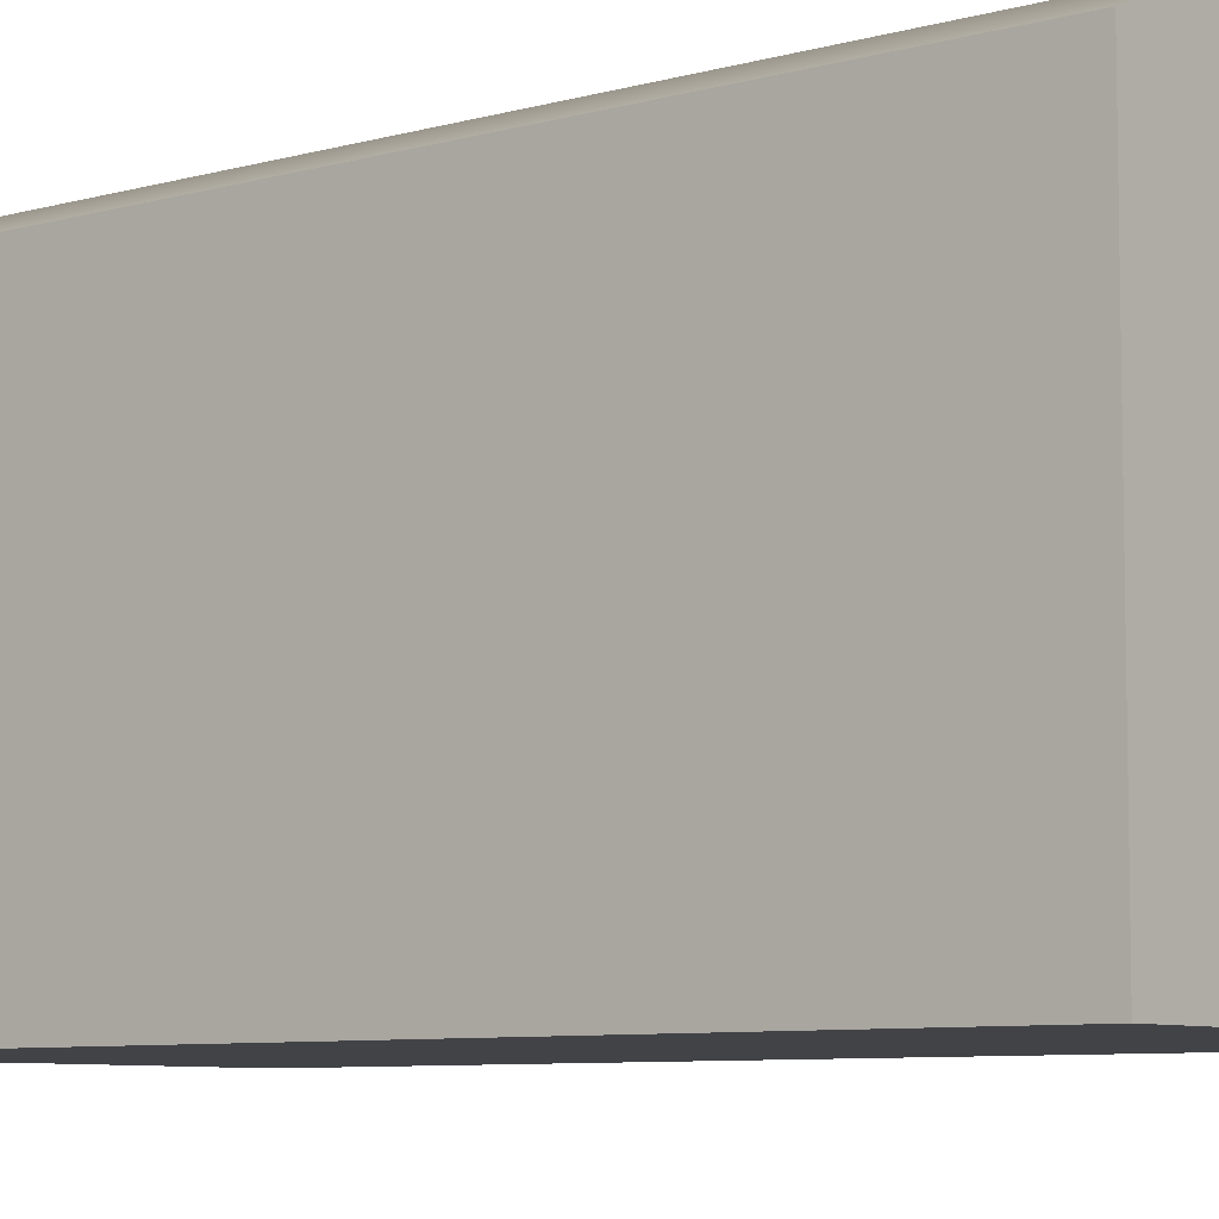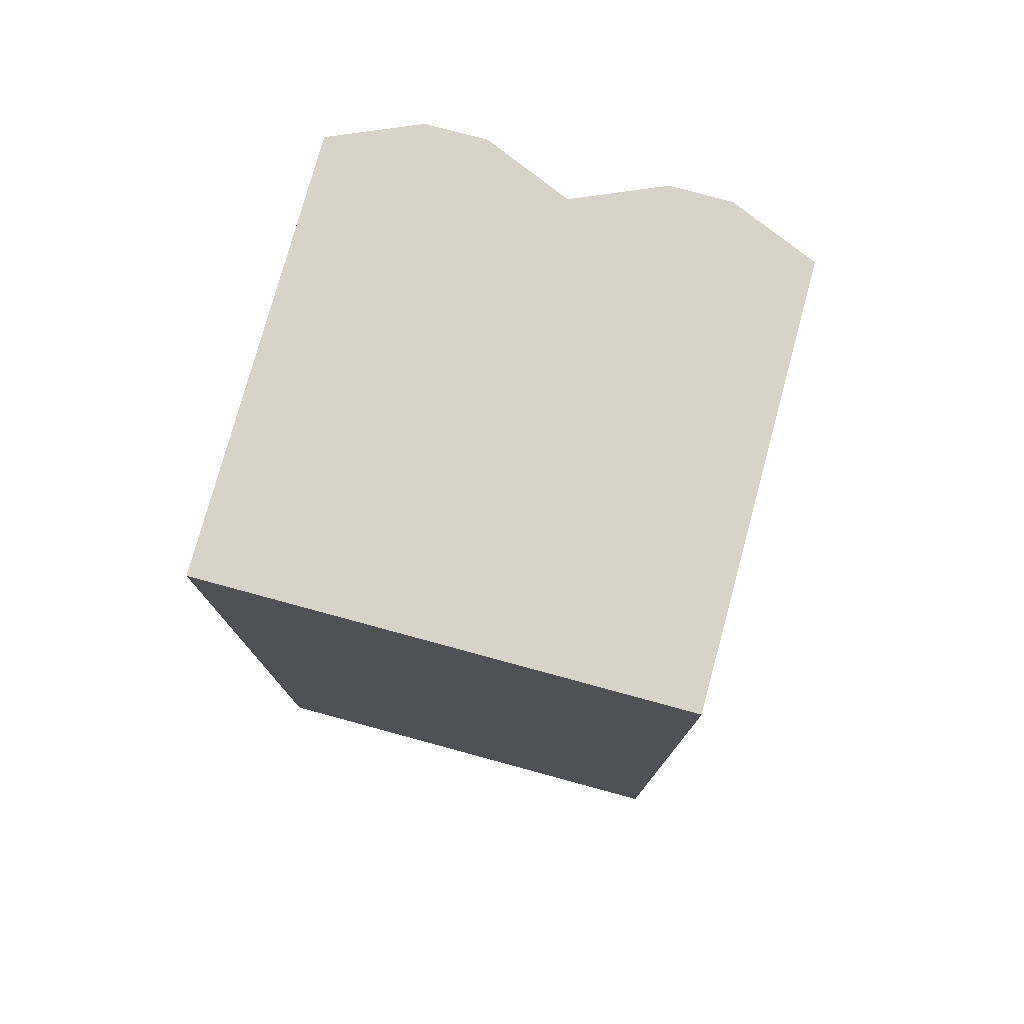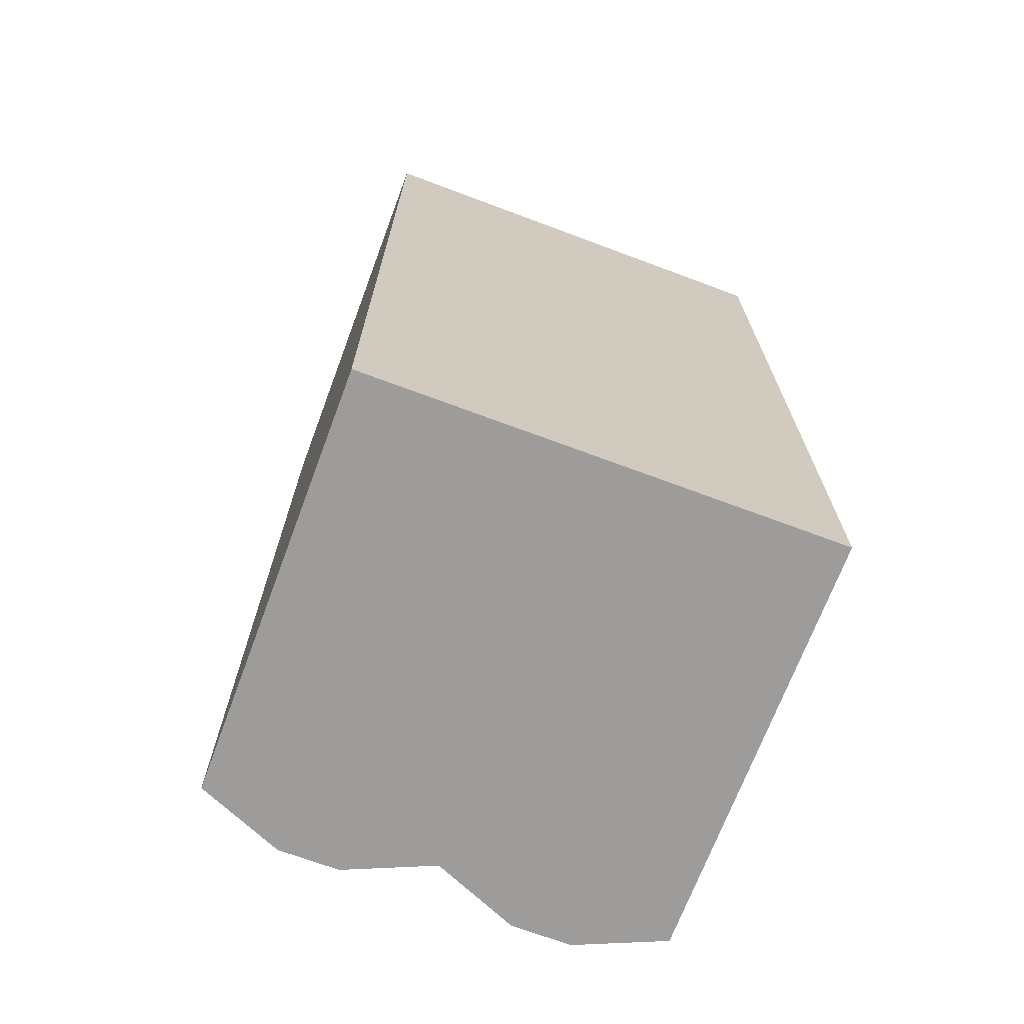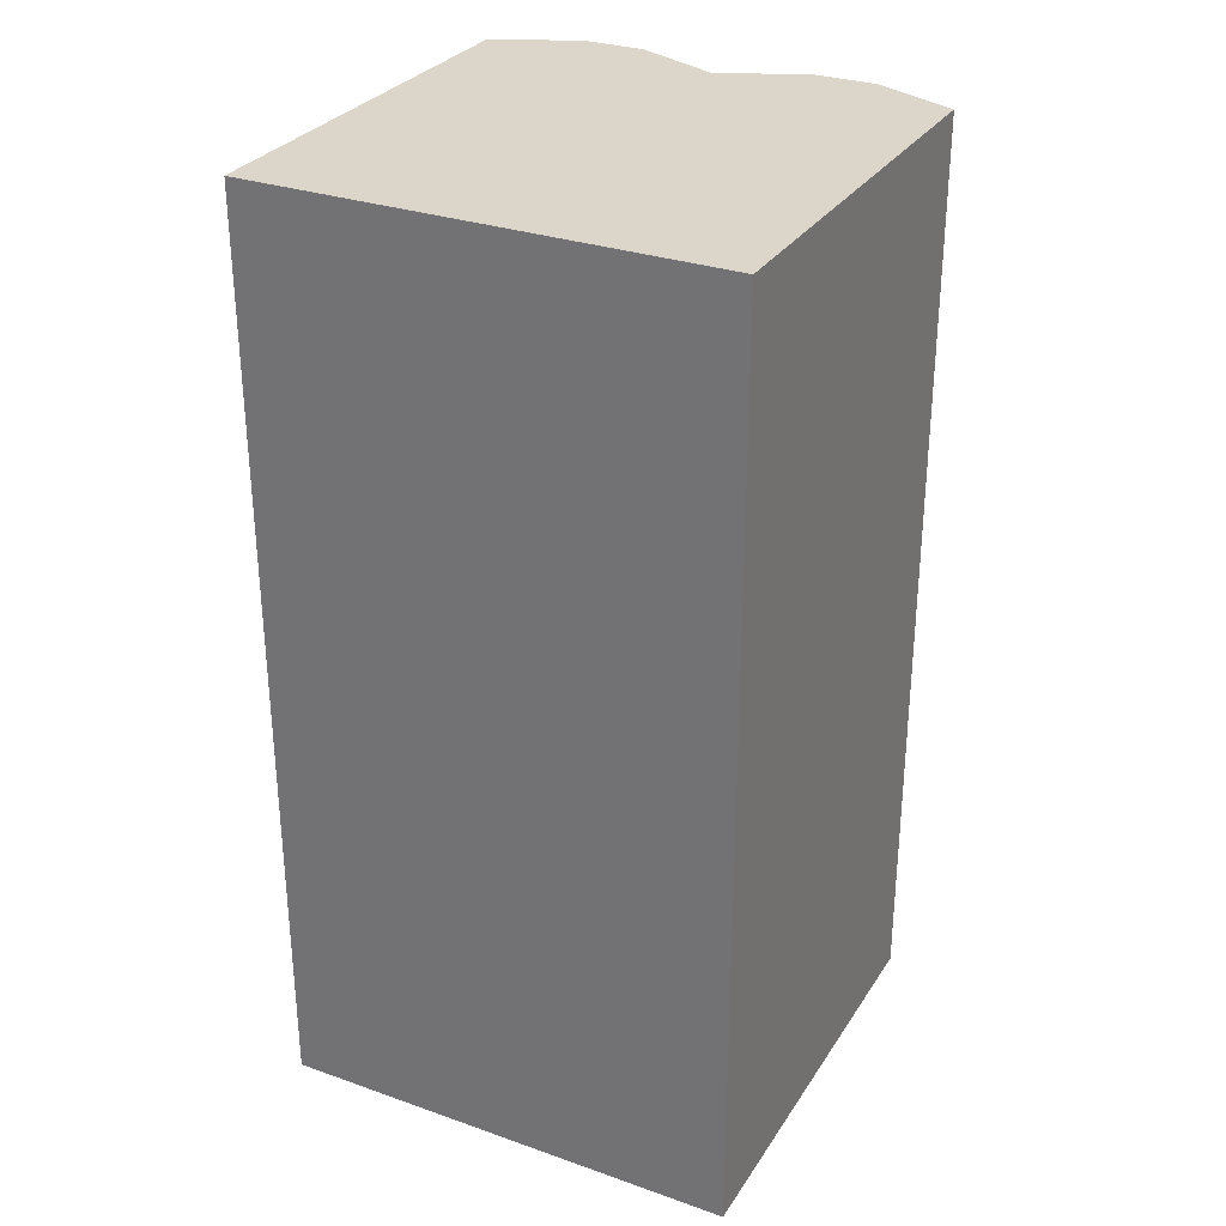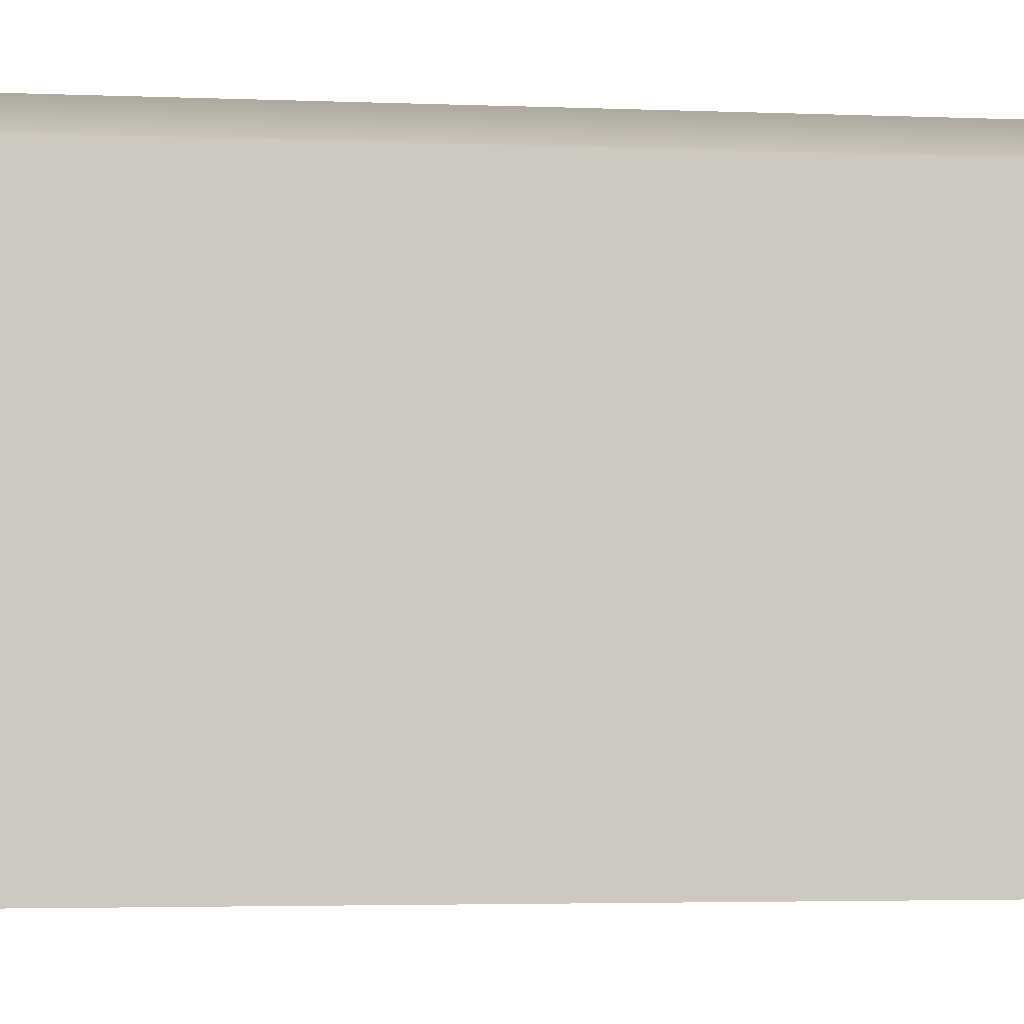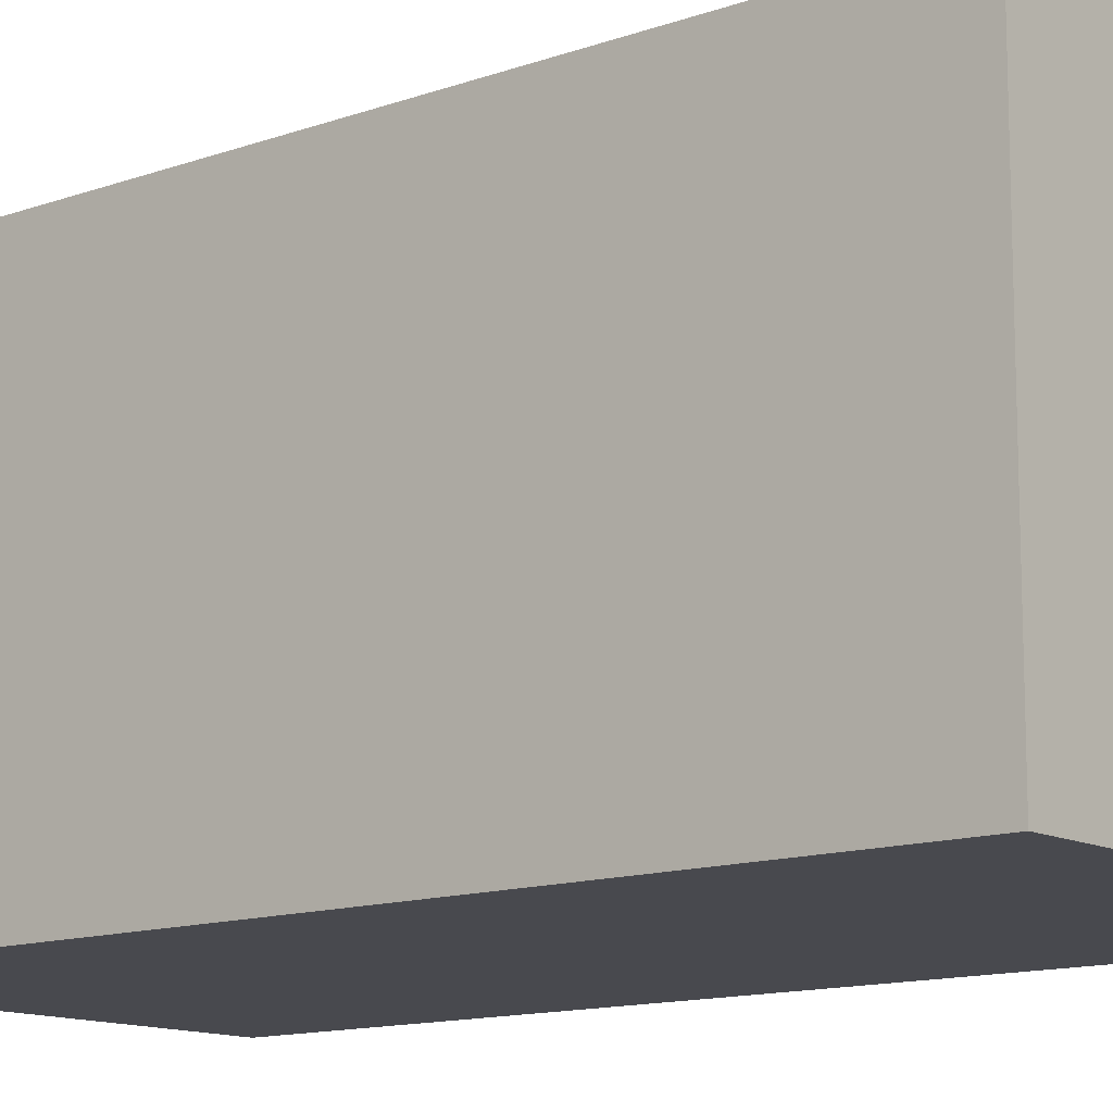
<metadata>
{"format":"obj","ext":"obj","renderer":"f3d","projection":"perspective","resolution":1024,"background":"white","views":[{"elev":-7.4,"azim":-50.8,"up":"+Z"},{"elev":77.2,"azim":-164.8,"up":"+Y"},{"elev":-70.0,"azim":159.5,"up":"+Y"},{"elev":30.1,"azim":-153.0,"up":"+Y"},{"elev":-3.1,"azim":-98.7,"up":"+Z"},{"elev":-12.7,"azim":129.7,"up":"+Z"}]}
</metadata>
<code>
v  0 0 -8.967
v  50 0 -8.967
v  31.51 0 -0.997
v  18.49 0 -0.997
v  0 200 -8.967
v  50 200 -8.967
v  0 200 -100.8
v  0 -0 -100.8
v  31.51 200 -0.997
v  68.49 0 -0.997
v  68.49 200 -0.997
v  81.51 0 -0.997
v  100 0 -8.967
v  100 200 -8.967
v  81.51 200 -0.997
v  100 200 -100.8
v  100 -0 -100.8
v  18.49 200 -0.997
g base1
f 1 2 3
f 3 4 1
f 5 6 7
f 8 1 5
f 5 7 8
f 6 9 3
f 3 2 6
f 6 2 10
f 10 11 6
f 12 13 14
f 14 15 12
f 7 16 17
f 17 8 7
f 5 1 4
f 4 18 5
f 15 11 10
f 10 12 15
f 4 3 9
f 9 18 4
f 11 15 14
f 14 6 11
f 18 9 6
f 6 5 18
f 6 14 16
f 6 16 7
f 12 10 2
f 2 13 12
f 1 8 2
f 17 13 2
f 8 17 2
v  100 0 -8.967
v  50 0 -8.967
v  100 -0 -100.8
v  50 200 -8.967
v  68.49 200 -0.997
v  81.51 200 -0.997
v  100 200 -8.967
v  100 200 -100.8
v  68.49 0 -0.997
v  31.51 0 -0.997
v  31.51 200 -0.997
v  18.49 0 -0.997
v  18.49 200 -0.997
v  0 200 -8.967
v  0 0 -8.967
v  0 200 -100.8
v  0 -0 -100.8
v  81.51 0 -0.997
g base2
f 19 20 21
f 22 23 24
f 24 25 22
f 21 26 25
f 25 19 21
f 22 20 27
f 27 23 22
f 28 20 22
f 22 29 28
f 30 31 32
f 32 33 30
f 34 26 21
f 21 35 34
f 36 19 25
f 25 24 36
f 31 30 28
f 28 29 31
f 23 27 36
f 36 24 23
f 25 26 22
f 32 31 29
f 29 22 32
f 26 34 22
f 34 32 22
f 36 27 20
f 20 19 36
f 28 30 33
f 33 20 28
f 20 33 35
f 20 35 21

</code>
